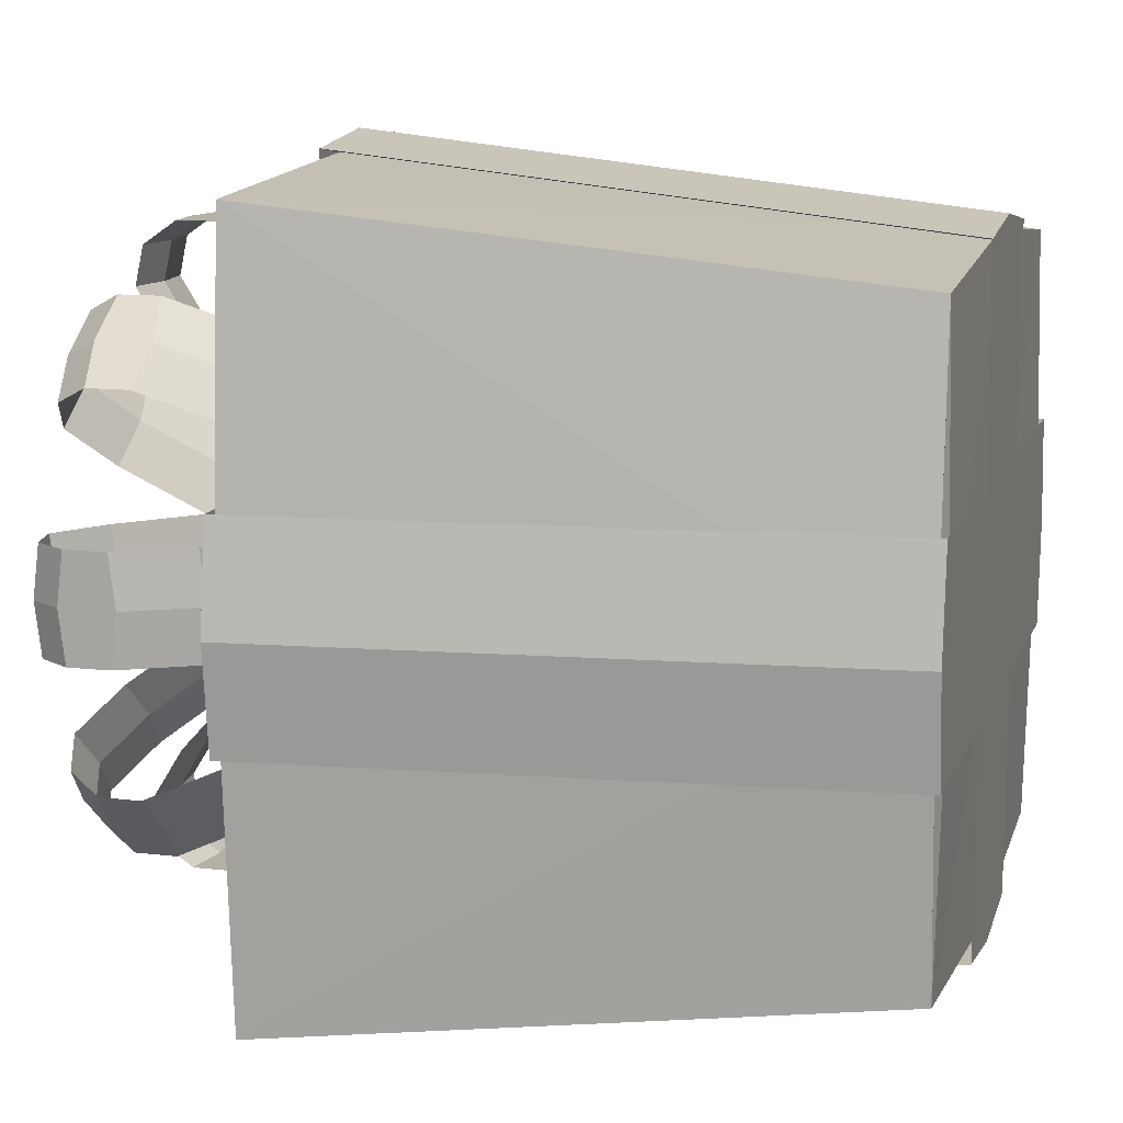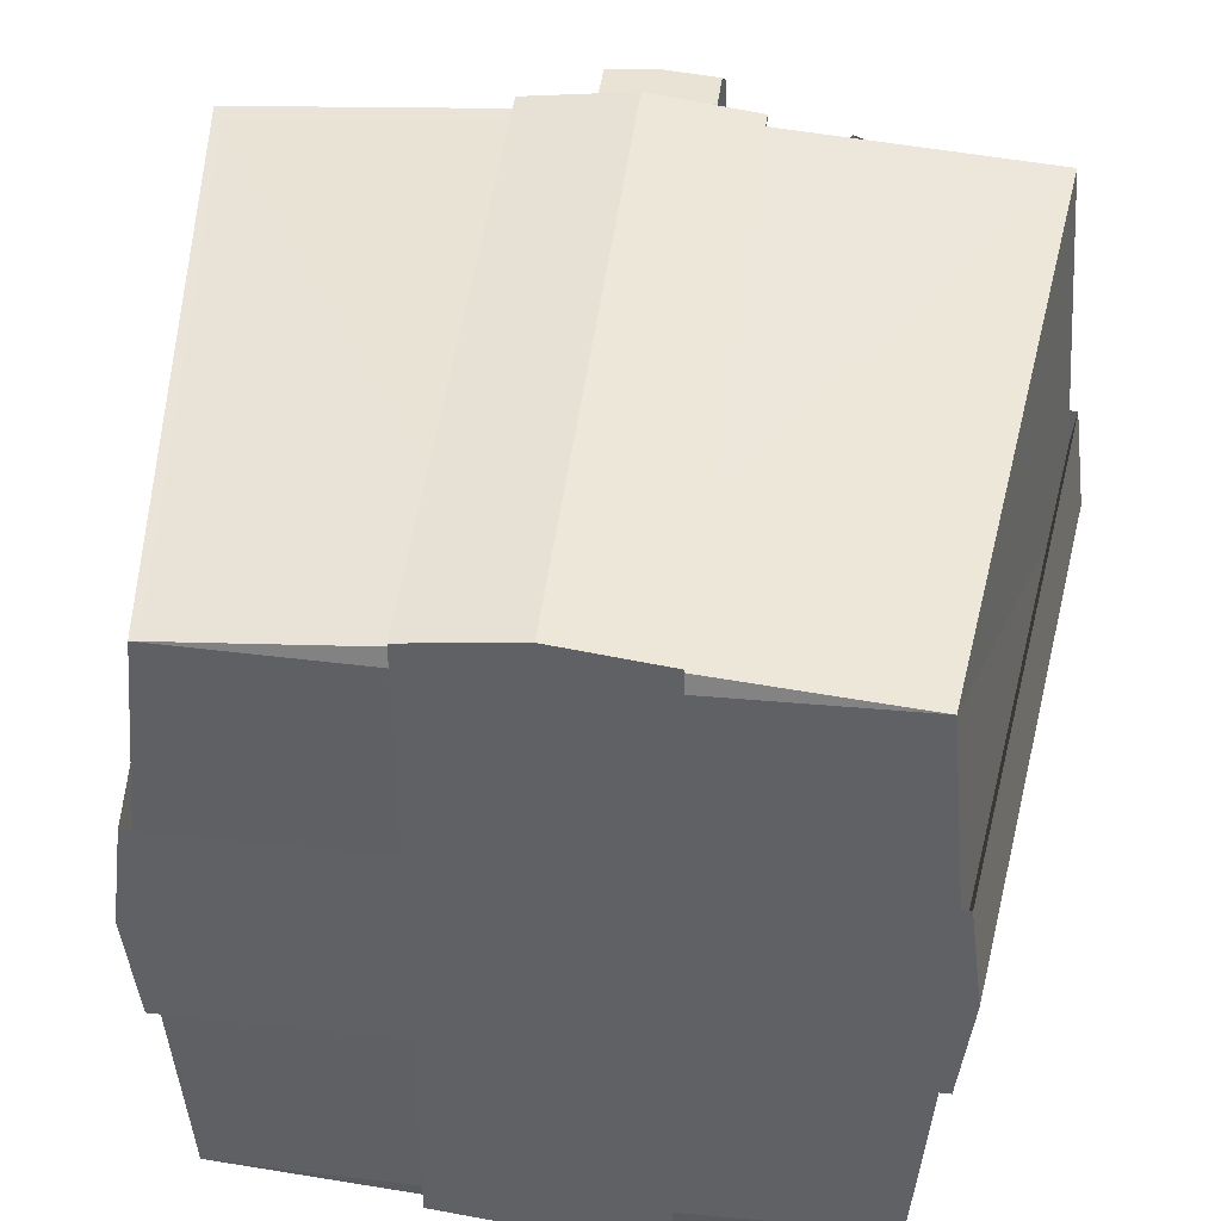
<metadata>
{"format":"obj","ext":"obj","renderer":"f3d","projection":"perspective","resolution":1024,"background":"white","views":[{"elev":11.6,"azim":16.0,"up":"+Z"},{"elev":42.0,"azim":97.4,"up":"+Y"}]}
</metadata>
<code>
v 0.6 -0.49 0
v 0.6 -0.49 0
v 0.6 -0.49 0
v 0.6 -0.49 0
v 0.6 -0.45 0.45
v 0.61 -0.45 0
v 0.6 -0.45 -0.45
v 0.59 -0.45 0
v 0.6 0 0.49
v 0.61 0 0
v 0.6 0 -0.49
v 0.59 0 0
v 0.6 0.45 0.45
v 0.61 0.45 0
v 0.6 0.45 -0.45
v 0.59 0.45 0
v 0.6 0.49 0
v 0.6 0.49 0
v 0.6 0.49 0
v 0.6 0.49 0
v -0.3 -0.59 0
v -0.3 -0.59 0
v -0.3 -0.59 0
v -0.3 -0.59 0
v -0.3 -0.55 0.55
v -0.29 -0.55 0
v -0.3 -0.55 -0.55
v -0.31 -0.55 0
v -0.3 0 0.59
v -0.29 0 0
v -0.3 0 -0.59
v -0.31 0 0
v -0.3 0.55 0.55
v -0.29 0.55 0
v -0.3 0.55 -0.55
v -0.31 0.55 0
v -0.3 0.59 0
v -0.3 0.59 0
v -0.3 0.59 0
v -0.3 0.59 0
v -0.31 0 0
v -0.3 -0.08 0
v -0.29 0 0
v -0.3 0.08 0
v -0.375 0 0.36
v -0.365 -0.08 0.36
v -0.355 0 0.36
v -0.365 0.08 0.36
v -0.401 0 0.42
v -0.391 -0.08 0.42
v -0.381 0 0.42
v -0.391 0.08 0.42
v -0.505 0 0.48
v -0.495 -0.08 0.48
v -0.485 0 0.48
v -0.495 0.08 0.48
v -0.57 0 0.48
v -0.56 -0.08 0.48
v -0.55 0 0.48
v -0.56 0.08 0.48
v -0.622 0 0.444
v -0.612 -0.08 0.444
v -0.602 0 0.444
v -0.612 0.08 0.444
v -0.635 0 0.384
v -0.625 -0.08 0.384
v -0.615 0 0.384
v -0.625 0.08 0.384
v -0.583 0 0.3
v -0.573 -0.08 0.3
v -0.563 0 0.3
v -0.573 0.08 0.3
v -0.31 0 0
v -0.3 -0.08 0
v -0.29 0 0
v -0.3 0.08 0
v -0.31 -0.01 0.16
v -0.31 -0.03 0
v -0.31 -0.01 -0.16
v -0.31 0.01 0
v -0.31 0.59 0.16
v -0.31 0.57 0
v -0.31 0.59 -0.16
v -0.31 0.61 0
v 0.61 0.49 0.16
v 0.61 0.47 0
v 0.61 0.49 -0.16
v 0.61 0.51 0
v 0.61 -0.03 0.16
v 0.61 -0.05 0
v 0.61 -0.03 -0.16
v 0.61 -0.01 0
v -0.31 0.01 -0.16
v -0.31 0.03 0
v -0.31 0.01 0.16
v -0.31 -0.01 0
v -0.31 -0.59 -0.16
v -0.31 -0.57 0
v -0.31 -0.59 0.16
v -0.31 -0.61 0
v 0.61 -0.49 -0.16
v 0.61 -0.47 0
v 0.61 -0.49 0.16
v 0.61 -0.51 0
v 0.61 0.03 -0.16
v 0.61 0.05 0
v 0.61 0.03 0.16
v 0.61 0.01 0
v -0.31 0 0.01
v -0.31 -0.16 -0.01
v -0.31 0 -0.03
v -0.31 0.16 -0.01
v -0.31 0 0.61
v -0.31 -0.16 0.59
v -0.31 0 0.57
v -0.31 0.16 0.59
v 0.61 0 0.51
v 0.61 -0.16 0.49
v 0.61 0 0.47
v 0.61 0.16 0.49
v 0.61 0 -0.01
v 0.61 -0.16 -0.03
v 0.61 0 -0.05
v 0.61 0.16 -0.03
v -0.31 0 0.03
v -0.31 -0.16 0.01
v -0.31 0 -0.01
v -0.31 0.16 0.01
v -0.31 0 -0.57
v -0.31 -0.16 -0.59
v -0.31 0 -0.61
v -0.31 0.16 -0.59
v 0.61 0 -0.47
v 0.61 -0.16 -0.49
v 0.61 0 -0.51
v 0.61 0.16 -0.49
v 0.61 0 0.05
v 0.61 -0.16 0.03
v 0.61 0 0.01
v 0.61 0.16 0.03
v -0.3 -0.5499 0.55
v -0.3 -0.5899 0
v -0.3 -0.5499 -0.55
v -0.3 -0.5099 0
v 0.6 -0.4499 0.45
v 0.6 -0.4899 0
v 0.6 -0.4499 -0.45
v 0.6 -0.4099 0
v -0.3 0.5499 -0.55
v -0.3 0.5899 0
v -0.3 0.5499 0.55
v -0.3 0.5099 0
v 0.6 0.4499 -0.45
v 0.6 0.4899 0
v 0.6 0.4499 0.45
v 0.6 0.4099 0
v -0.3 0 0.59
v -0.3 -0.55 0.55
v -0.3 0 0.51
v -0.3 0.55 0.55
v 0.6 0 0.49
v 0.6 -0.45 0.45
v 0.6 0 0.41
v 0.6 0.45 0.45
v -0.3 0 -0.51
v -0.3 -0.55 -0.55
v -0.3 0 -0.59
v -0.3 0.55 -0.55
v 0.6 0 -0.41
v 0.6 -0.45 -0.45
v 0.6 0 -0.49
v 0.6 0.45 -0.45
v -0.3 0.5501 0.55
v -0.3 0.5101 0
v -0.3 0.5501 -0.55
v -0.3 0.5901 0
v 0.6 0.4501 0.45
v 0.6 0.4101 0
v 0.6 0.4501 -0.45
v 0.6 0.4901 0
v -0.3 -0.5501 -0.55
v -0.3 -0.5101 0
v -0.3 -0.5501 0.55
v -0.3 -0.5901 0
v 0.6 -0.4501 -0.45
v 0.6 -0.4101 0
v 0.6 -0.4501 0.45
v 0.6 -0.4901 0
v -0.31 0 0
v -0.3 -0.05657 0.05657
v -0.29 0 0
v -0.3 0.05657 -0.05657
v -0.375 0.2546 0.2546
v -0.365 0.198 0.3111
v -0.355 0.2546 0.2546
v -0.365 0.3111 0.198
v -0.401 0.297 0.297
v -0.391 0.2404 0.3535
v -0.381 0.297 0.297
v -0.391 0.3535 0.2404
v -0.505 0.3394 0.3394
v -0.495 0.2828 0.396
v -0.485 0.3394 0.3394
v -0.495 0.396 0.2828
v -0.57 0.3394 0.3394
v -0.56 0.2828 0.396
v -0.55 0.3394 0.3394
v -0.56 0.396 0.2828
v -0.622 0.314 0.314
v -0.612 0.2574 0.3705
v -0.602 0.314 0.314
v -0.612 0.3705 0.2574
v -0.635 0.2715 0.2715
v -0.625 0.215 0.3281
v -0.615 0.2715 0.2715
v -0.625 0.3281 0.215
v -0.583 0.2121 0.2121
v -0.573 0.1556 0.2687
v -0.563 0.2121 0.2121
v -0.573 0.2687 0.1556
v -0.31 0 0
v -0.3 -0.05657 0.05657
v -0.29 0 0
v -0.3 0.05657 -0.05657
v -0.31 0 0
v -0.3 0 0.08
v -0.29 0 0
v -0.3 0 -0.08
v -0.375 0.36 0
v -0.365 0.36 0.08
v -0.355 0.36 0
v -0.365 0.36 -0.08
v -0.401 0.42 0
v -0.391 0.42 0.08
v -0.381 0.42 0
v -0.391 0.42 -0.08
v -0.505 0.48 0
v -0.495 0.48 0.08
v -0.485 0.48 0
v -0.495 0.48 -0.08
v -0.57 0.48 0
v -0.56 0.48 0.08
v -0.55 0.48 0
v -0.56 0.48 -0.08
v -0.622 0.444 0
v -0.612 0.444 0.08
v -0.602 0.444 0
v -0.612 0.444 -0.08
v -0.635 0.384 0
v -0.625 0.384 0.08
v -0.615 0.384 0
v -0.625 0.384 -0.08
v -0.583 0.3 0
v -0.573 0.3 0.08
v -0.563 0.3 0
v -0.573 0.3 -0.08
v -0.31 0 0
v -0.3 0 0.08
v -0.29 0 0
v -0.3 0 -0.08
v -0.31 0 0
v -0.3 0.05657 0.05657
v -0.29 0 0
v -0.3 -0.05657 -0.05657
v -0.375 0.2546 -0.2546
v -0.365 0.3111 -0.198
v -0.355 0.2546 -0.2546
v -0.365 0.198 -0.3111
v -0.401 0.297 -0.297
v -0.391 0.3535 -0.2404
v -0.381 0.297 -0.297
v -0.391 0.2404 -0.3535
v -0.505 0.3394 -0.3394
v -0.495 0.396 -0.2828
v -0.485 0.3394 -0.3394
v -0.495 0.2828 -0.396
v -0.57 0.3394 -0.3394
v -0.56 0.396 -0.2828
v -0.55 0.3394 -0.3394
v -0.56 0.2828 -0.396
v -0.622 0.314 -0.314
v -0.612 0.3705 -0.2574
v -0.602 0.314 -0.314
v -0.612 0.2574 -0.3705
v -0.635 0.2715 -0.2715
v -0.625 0.3281 -0.215
v -0.615 0.2715 -0.2715
v -0.625 0.215 -0.3281
v -0.583 0.2121 -0.2121
v -0.573 0.2687 -0.1556
v -0.563 0.2121 -0.2121
v -0.573 0.1556 -0.2687
v -0.31 0 0
v -0.3 0.05657 0.05657
v -0.29 0 0
v -0.3 -0.05657 -0.05657
v -0.31 0 0
v -0.3 0.08 0
v -0.29 0 0
v -0.3 -0.08 0
v -0.375 0 -0.36
v -0.365 0.08 -0.36
v -0.355 0 -0.36
v -0.365 -0.08 -0.36
v -0.401 0 -0.42
v -0.391 0.08 -0.42
v -0.381 0 -0.42
v -0.391 -0.08 -0.42
v -0.505 0 -0.48
v -0.495 0.08 -0.48
v -0.485 0 -0.48
v -0.495 -0.08 -0.48
v -0.57 0 -0.48
v -0.56 0.08 -0.48
v -0.55 0 -0.48
v -0.56 -0.08 -0.48
v -0.622 0 -0.444
v -0.612 0.08 -0.444
v -0.602 0 -0.444
v -0.612 -0.08 -0.444
v -0.635 0 -0.384
v -0.625 0.08 -0.384
v -0.615 0 -0.384
v -0.625 -0.08 -0.384
v -0.583 0 -0.3
v -0.573 0.08 -0.3
v -0.563 0 -0.3
v -0.573 -0.08 -0.3
v -0.31 0 0
v -0.3 0.08 0
v -0.29 0 0
v -0.3 -0.08 0
v -0.31 0 0
v -0.3 0.05657 -0.05657
v -0.29 0 0
v -0.3 -0.05657 0.05657
v -0.375 -0.2546 -0.2546
v -0.365 -0.198 -0.3111
v -0.355 -0.2546 -0.2546
v -0.365 -0.3111 -0.198
v -0.401 -0.297 -0.297
v -0.391 -0.2404 -0.3535
v -0.381 -0.297 -0.297
v -0.391 -0.3535 -0.2404
v -0.505 -0.3394 -0.3394
v -0.495 -0.2828 -0.396
v -0.485 -0.3394 -0.3394
v -0.495 -0.396 -0.2828
v -0.57 -0.3394 -0.3394
v -0.56 -0.2828 -0.396
v -0.55 -0.3394 -0.3394
v -0.56 -0.396 -0.2828
v -0.622 -0.314 -0.314
v -0.612 -0.2574 -0.3705
v -0.602 -0.314 -0.314
v -0.612 -0.3705 -0.2574
v -0.635 -0.2715 -0.2715
v -0.625 -0.215 -0.3281
v -0.615 -0.2715 -0.2715
v -0.625 -0.3281 -0.215
v -0.583 -0.2121 -0.2121
v -0.573 -0.1556 -0.2687
v -0.563 -0.2121 -0.2121
v -0.573 -0.2687 -0.1556
v -0.31 0 0
v -0.3 0.05657 -0.05657
v -0.29 0 0
v -0.3 -0.05657 0.05657
v -0.31 0 0
v -0.3 0 -0.08
v -0.29 0 0
v -0.3 0 0.08
v -0.375 -0.36 0
v -0.365 -0.36 -0.08
v -0.355 -0.36 0
v -0.365 -0.36 0.08
v -0.401 -0.42 0
v -0.391 -0.42 -0.08
v -0.381 -0.42 0
v -0.391 -0.42 0.08
v -0.505 -0.48 0
v -0.495 -0.48 -0.08
v -0.485 -0.48 0
v -0.495 -0.48 0.08
v -0.57 -0.48 0
v -0.56 -0.48 -0.08
v -0.55 -0.48 0
v -0.56 -0.48 0.08
v -0.622 -0.444 0
v -0.612 -0.444 -0.08
v -0.602 -0.444 0
v -0.612 -0.444 0.08
v -0.635 -0.384 0
v -0.625 -0.384 -0.08
v -0.615 -0.384 0
v -0.625 -0.384 0.08
v -0.583 -0.3 0
v -0.573 -0.3 -0.08
v -0.563 -0.3 0
v -0.573 -0.3 0.08
v -0.31 0 0
v -0.3 0 -0.08
v -0.29 0 0
v -0.3 0 0.08
v -0.31 0 0
v -0.3 -0.05657 -0.05657
v -0.29 0 0
v -0.3 0.05657 0.05657
v -0.375 -0.2546 0.2546
v -0.365 -0.3111 0.198
v -0.355 -0.2546 0.2546
v -0.365 -0.198 0.3111
v -0.401 -0.297 0.297
v -0.391 -0.3535 0.2404
v -0.381 -0.297 0.297
v -0.391 -0.2404 0.3535
v -0.505 -0.3394 0.3394
v -0.495 -0.396 0.2828
v -0.485 -0.3394 0.3394
v -0.495 -0.2828 0.396
v -0.57 -0.3394 0.3394
v -0.56 -0.396 0.2828
v -0.55 -0.3394 0.3394
v -0.56 -0.2828 0.396
v -0.622 -0.314 0.314
v -0.612 -0.3705 0.2574
v -0.602 -0.314 0.314
v -0.612 -0.2574 0.3705
v -0.635 -0.2715 0.2715
v -0.625 -0.3281 0.215
v -0.615 -0.2715 0.2715
v -0.625 -0.215 0.3281
v -0.583 -0.2121 0.2121
v -0.573 -0.2687 0.1556
v -0.563 -0.2121 0.2121
v -0.573 -0.1556 0.2687
v -0.31 0 0
v -0.3 -0.05657 -0.05657
v -0.29 0 0
v -0.3 0.05657 0.05657
f 5 1 2
f 6 5 2
f 6 2 3
f 7 6 3
f 7 3 8
f 3 4 8
f 8 4 5
f 4 1 5
f 9 5 6
f 10 9 6
f 10 6 7
f 11 10 7
f 11 7 12
f 7 8 12
f 12 8 9
f 8 5 9
f 13 9 10
f 14 13 10
f 14 10 11
f 15 14 11
f 15 11 16
f 11 12 16
f 16 12 13
f 12 9 13
f 17 13 14
f 18 17 14
f 18 14 15
f 19 18 15
f 19 15 20
f 15 16 20
f 20 16 17
f 16 13 17
f 25 21 22
f 26 25 22
f 26 22 23
f 27 26 23
f 27 23 28
f 23 24 28
f 28 24 25
f 24 21 25
f 29 25 26
f 30 29 26
f 30 26 27
f 31 30 27
f 31 27 32
f 27 28 32
f 32 28 29
f 28 25 29
f 33 29 30
f 34 33 30
f 34 30 31
f 35 34 31
f 35 31 36
f 31 32 36
f 36 32 33
f 32 29 33
f 37 33 34
f 38 37 34
f 38 34 35
f 39 38 35
f 39 35 40
f 35 36 40
f 40 36 37
f 36 33 37
f 45 41 42
f 46 45 42
f 46 42 43
f 47 46 43
f 47 43 48
f 43 44 48
f 48 44 45
f 44 41 45
f 49 45 46
f 50 49 46
f 50 46 47
f 51 50 47
f 51 47 52
f 47 48 52
f 52 48 49
f 48 45 49
f 53 49 50
f 54 53 50
f 54 50 51
f 55 54 51
f 55 51 56
f 51 52 56
f 56 52 53
f 52 49 53
f 57 53 54
f 58 57 54
f 58 54 55
f 59 58 55
f 59 55 60
f 55 56 60
f 60 56 57
f 56 53 57
f 61 57 58
f 62 61 58
f 62 58 59
f 63 62 59
f 63 59 64
f 59 60 64
f 64 60 61
f 60 57 61
f 65 61 62
f 66 65 62
f 66 62 63
f 67 66 63
f 67 63 68
f 63 64 68
f 68 64 65
f 64 61 65
f 69 65 66
f 70 69 66
f 70 66 67
f 71 70 67
f 71 67 72
f 67 68 72
f 72 68 69
f 68 65 69
f 73 69 70
f 74 73 70
f 74 70 71
f 75 74 71
f 75 71 76
f 71 72 76
f 76 72 73
f 72 69 73
f 81 77 78
f 82 81 78
f 82 78 79
f 83 82 79
f 83 79 84
f 79 80 84
f 84 80 81
f 80 77 81
f 85 81 82
f 86 85 82
f 86 82 83
f 87 86 83
f 87 83 88
f 83 84 88
f 88 84 85
f 84 81 85
f 89 85 86
f 90 89 86
f 90 86 87
f 91 90 87
f 91 87 92
f 87 88 92
f 92 88 89
f 88 85 89
f 97 93 94
f 98 97 94
f 98 94 95
f 99 98 95
f 99 95 100
f 95 96 100
f 100 96 97
f 96 93 97
f 101 97 98
f 102 101 98
f 102 98 99
f 103 102 99
f 103 99 104
f 99 100 104
f 104 100 101
f 100 97 101
f 105 101 102
f 106 105 102
f 106 102 103
f 107 106 103
f 107 103 108
f 103 104 108
f 108 104 105
f 104 101 105
f 113 109 110
f 114 113 110
f 114 110 111
f 115 114 111
f 115 111 116
f 111 112 116
f 116 112 113
f 112 109 113
f 117 113 114
f 118 117 114
f 118 114 115
f 119 118 115
f 119 115 120
f 115 116 120
f 120 116 117
f 116 113 117
f 121 117 118
f 122 121 118
f 122 118 119
f 123 122 119
f 123 119 124
f 119 120 124
f 124 120 121
f 120 117 121
f 129 125 126
f 130 129 126
f 130 126 127
f 131 130 127
f 131 127 132
f 127 128 132
f 132 128 129
f 128 125 129
f 133 129 130
f 134 133 130
f 134 130 131
f 135 134 131
f 135 131 136
f 131 132 136
f 136 132 133
f 132 129 133
f 137 133 134
f 138 137 134
f 138 134 135
f 139 138 135
f 139 135 140
f 135 136 140
f 140 136 137
f 136 133 137
f 145 141 142
f 146 145 142
f 146 142 143
f 147 146 143
f 147 143 148
f 143 144 148
f 148 144 145
f 144 141 145
f 153 149 150
f 154 153 150
f 154 150 151
f 155 154 151
f 155 151 156
f 151 152 156
f 156 152 153
f 152 149 153
f 161 157 158
f 162 161 158
f 162 158 159
f 163 162 159
f 163 159 164
f 159 160 164
f 164 160 161
f 160 157 161
f 169 165 166
f 170 169 166
f 170 166 167
f 171 170 167
f 171 167 172
f 167 168 172
f 172 168 169
f 168 165 169
f 177 173 174
f 178 177 174
f 178 174 175
f 179 178 175
f 179 175 180
f 175 176 180
f 180 176 177
f 176 173 177
f 185 181 182
f 186 185 182
f 186 182 183
f 187 186 183
f 187 183 188
f 183 184 188
f 188 184 185
f 184 181 185
f 193 189 190
f 194 193 190
f 194 190 191
f 195 194 191
f 195 191 196
f 191 192 196
f 196 192 193
f 192 189 193
f 197 193 194
f 198 197 194
f 198 194 195
f 199 198 195
f 199 195 200
f 195 196 200
f 200 196 197
f 196 193 197
f 201 197 198
f 202 201 198
f 202 198 199
f 203 202 199
f 203 199 204
f 199 200 204
f 204 200 201
f 200 197 201
f 205 201 202
f 206 205 202
f 206 202 203
f 207 206 203
f 207 203 208
f 203 204 208
f 208 204 205
f 204 201 205
f 209 205 206
f 210 209 206
f 210 206 207
f 211 210 207
f 211 207 212
f 207 208 212
f 212 208 209
f 208 205 209
f 213 209 210
f 214 213 210
f 214 210 211
f 215 214 211
f 215 211 216
f 211 212 216
f 216 212 213
f 212 209 213
f 217 213 214
f 218 217 214
f 218 214 215
f 219 218 215
f 219 215 220
f 215 216 220
f 220 216 217
f 216 213 217
f 221 217 218
f 222 221 218
f 222 218 219
f 223 222 219
f 223 219 224
f 219 220 224
f 224 220 221
f 220 217 221
f 229 225 226
f 230 229 226
f 230 226 227
f 231 230 227
f 231 227 232
f 227 228 232
f 232 228 229
f 228 225 229
f 233 229 230
f 234 233 230
f 234 230 231
f 235 234 231
f 235 231 236
f 231 232 236
f 236 232 233
f 232 229 233
f 237 233 234
f 238 237 234
f 238 234 235
f 239 238 235
f 239 235 240
f 235 236 240
f 240 236 237
f 236 233 237
f 241 237 238
f 242 241 238
f 242 238 239
f 243 242 239
f 243 239 244
f 239 240 244
f 244 240 241
f 240 237 241
f 245 241 242
f 246 245 242
f 246 242 243
f 247 246 243
f 247 243 248
f 243 244 248
f 248 244 245
f 244 241 245
f 249 245 246
f 250 249 246
f 250 246 247
f 251 250 247
f 251 247 252
f 247 248 252
f 252 248 249
f 248 245 249
f 253 249 250
f 254 253 250
f 254 250 251
f 255 254 251
f 255 251 256
f 251 252 256
f 256 252 253
f 252 249 253
f 257 253 254
f 258 257 254
f 258 254 255
f 259 258 255
f 259 255 260
f 255 256 260
f 260 256 257
f 256 253 257
f 265 261 262
f 266 265 262
f 266 262 263
f 267 266 263
f 267 263 268
f 263 264 268
f 268 264 265
f 264 261 265
f 269 265 266
f 270 269 266
f 270 266 267
f 271 270 267
f 271 267 272
f 267 268 272
f 272 268 269
f 268 265 269
f 273 269 270
f 274 273 270
f 274 270 271
f 275 274 271
f 275 271 276
f 271 272 276
f 276 272 273
f 272 269 273
f 277 273 274
f 278 277 274
f 278 274 275
f 279 278 275
f 279 275 280
f 275 276 280
f 280 276 277
f 276 273 277
f 281 277 278
f 282 281 278
f 282 278 279
f 283 282 279
f 283 279 284
f 279 280 284
f 284 280 281
f 280 277 281
f 285 281 282
f 286 285 282
f 286 282 283
f 287 286 283
f 287 283 288
f 283 284 288
f 288 284 285
f 284 281 285
f 289 285 286
f 290 289 286
f 290 286 287
f 291 290 287
f 291 287 292
f 287 288 292
f 292 288 289
f 288 285 289
f 293 289 290
f 294 293 290
f 294 290 291
f 295 294 291
f 295 291 296
f 291 292 296
f 296 292 293
f 292 289 293
f 301 297 298
f 302 301 298
f 302 298 299
f 303 302 299
f 303 299 304
f 299 300 304
f 304 300 301
f 300 297 301
f 305 301 302
f 306 305 302
f 306 302 303
f 307 306 303
f 307 303 308
f 303 304 308
f 308 304 305
f 304 301 305
f 309 305 306
f 310 309 306
f 310 306 307
f 311 310 307
f 311 307 312
f 307 308 312
f 312 308 309
f 308 305 309
f 313 309 310
f 314 313 310
f 314 310 311
f 315 314 311
f 315 311 316
f 311 312 316
f 316 312 313
f 312 309 313
f 317 313 314
f 318 317 314
f 318 314 315
f 319 318 315
f 319 315 320
f 315 316 320
f 320 316 317
f 316 313 317
f 321 317 318
f 322 321 318
f 322 318 319
f 323 322 319
f 323 319 324
f 319 320 324
f 324 320 321
f 320 317 321
f 325 321 322
f 326 325 322
f 326 322 323
f 327 326 323
f 327 323 328
f 323 324 328
f 328 324 325
f 324 321 325
f 329 325 326
f 330 329 326
f 330 326 327
f 331 330 327
f 331 327 332
f 327 328 332
f 332 328 329
f 328 325 329
f 337 333 334
f 338 337 334
f 338 334 335
f 339 338 335
f 339 335 340
f 335 336 340
f 340 336 337
f 336 333 337
f 341 337 338
f 342 341 338
f 342 338 339
f 343 342 339
f 343 339 344
f 339 340 344
f 344 340 341
f 340 337 341
f 345 341 342
f 346 345 342
f 346 342 343
f 347 346 343
f 347 343 348
f 343 344 348
f 348 344 345
f 344 341 345
f 349 345 346
f 350 349 346
f 350 346 347
f 351 350 347
f 351 347 352
f 347 348 352
f 352 348 349
f 348 345 349
f 353 349 350
f 354 353 350
f 354 350 351
f 355 354 351
f 355 351 356
f 351 352 356
f 356 352 353
f 352 349 353
f 357 353 354
f 358 357 354
f 358 354 355
f 359 358 355
f 359 355 360
f 355 356 360
f 360 356 357
f 356 353 357
f 361 357 358
f 362 361 358
f 362 358 359
f 363 362 359
f 363 359 364
f 359 360 364
f 364 360 361
f 360 357 361
f 365 361 362
f 366 365 362
f 366 362 363
f 367 366 363
f 367 363 368
f 363 364 368
f 368 364 365
f 364 361 365
f 373 369 370
f 374 373 370
f 374 370 371
f 375 374 371
f 375 371 376
f 371 372 376
f 376 372 373
f 372 369 373
f 377 373 374
f 378 377 374
f 378 374 375
f 379 378 375
f 379 375 380
f 375 376 380
f 380 376 377
f 376 373 377
f 381 377 378
f 382 381 378
f 382 378 379
f 383 382 379
f 383 379 384
f 379 380 384
f 384 380 381
f 380 377 381
f 385 381 382
f 386 385 382
f 386 382 383
f 387 386 383
f 387 383 388
f 383 384 388
f 388 384 385
f 384 381 385
f 389 385 386
f 390 389 386
f 390 386 387
f 391 390 387
f 391 387 392
f 387 388 392
f 392 388 389
f 388 385 389
f 393 389 390
f 394 393 390
f 394 390 391
f 395 394 391
f 395 391 396
f 391 392 396
f 396 392 393
f 392 389 393
f 397 393 394
f 398 397 394
f 398 394 395
f 399 398 395
f 399 395 400
f 395 396 400
f 400 396 397
f 396 393 397
f 401 397 398
f 402 401 398
f 402 398 399
f 403 402 399
f 403 399 404
f 399 400 404
f 404 400 401
f 400 397 401
f 409 405 406
f 410 409 406
f 410 406 407
f 411 410 407
f 411 407 412
f 407 408 412
f 412 408 409
f 408 405 409
f 413 409 410
f 414 413 410
f 414 410 411
f 415 414 411
f 415 411 416
f 411 412 416
f 416 412 413
f 412 409 413
f 417 413 414
f 418 417 414
f 418 414 415
f 419 418 415
f 419 415 420
f 415 416 420
f 420 416 417
f 416 413 417
f 421 417 418
f 422 421 418
f 422 418 419
f 423 422 419
f 423 419 424
f 419 420 424
f 424 420 421
f 420 417 421
f 425 421 422
f 426 425 422
f 426 422 423
f 427 426 423
f 427 423 428
f 423 424 428
f 428 424 425
f 424 421 425
f 429 425 426
f 430 429 426
f 430 426 427
f 431 430 427
f 431 427 432
f 427 428 432
f 432 428 429
f 428 425 429
f 433 429 430
f 434 433 430
f 434 430 431
f 435 434 431
f 435 431 436
f 431 432 436
f 436 432 433
f 432 429 433
f 437 433 434
f 438 437 434
f 438 434 435
f 439 438 435
f 439 435 440
f 435 436 440
f 440 436 437
f 436 433 437

</code>
